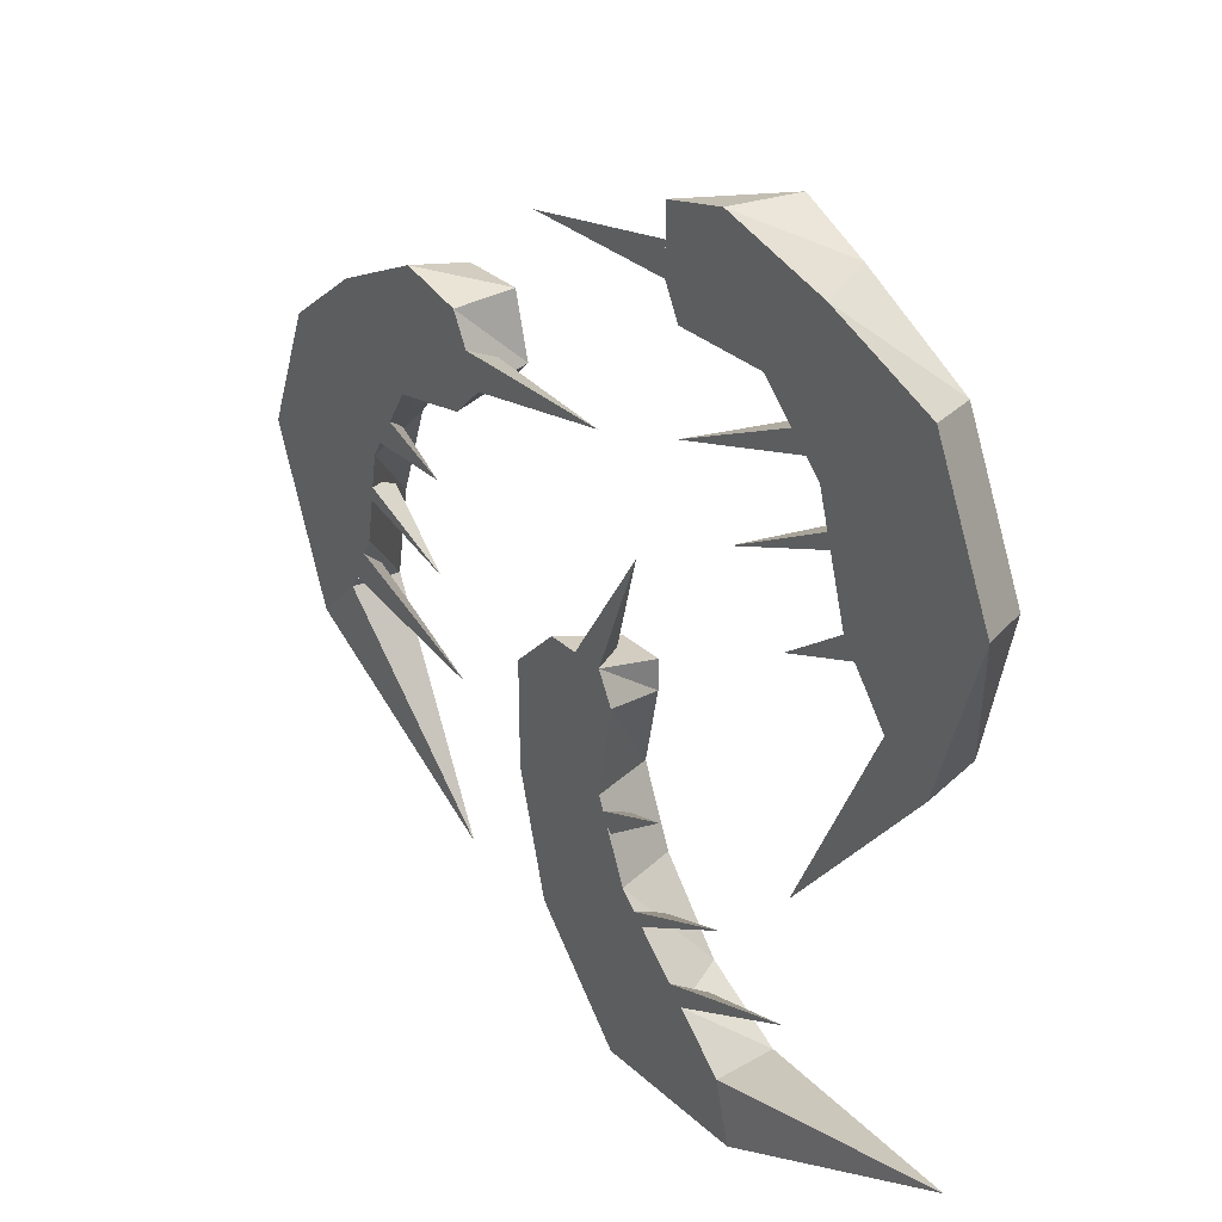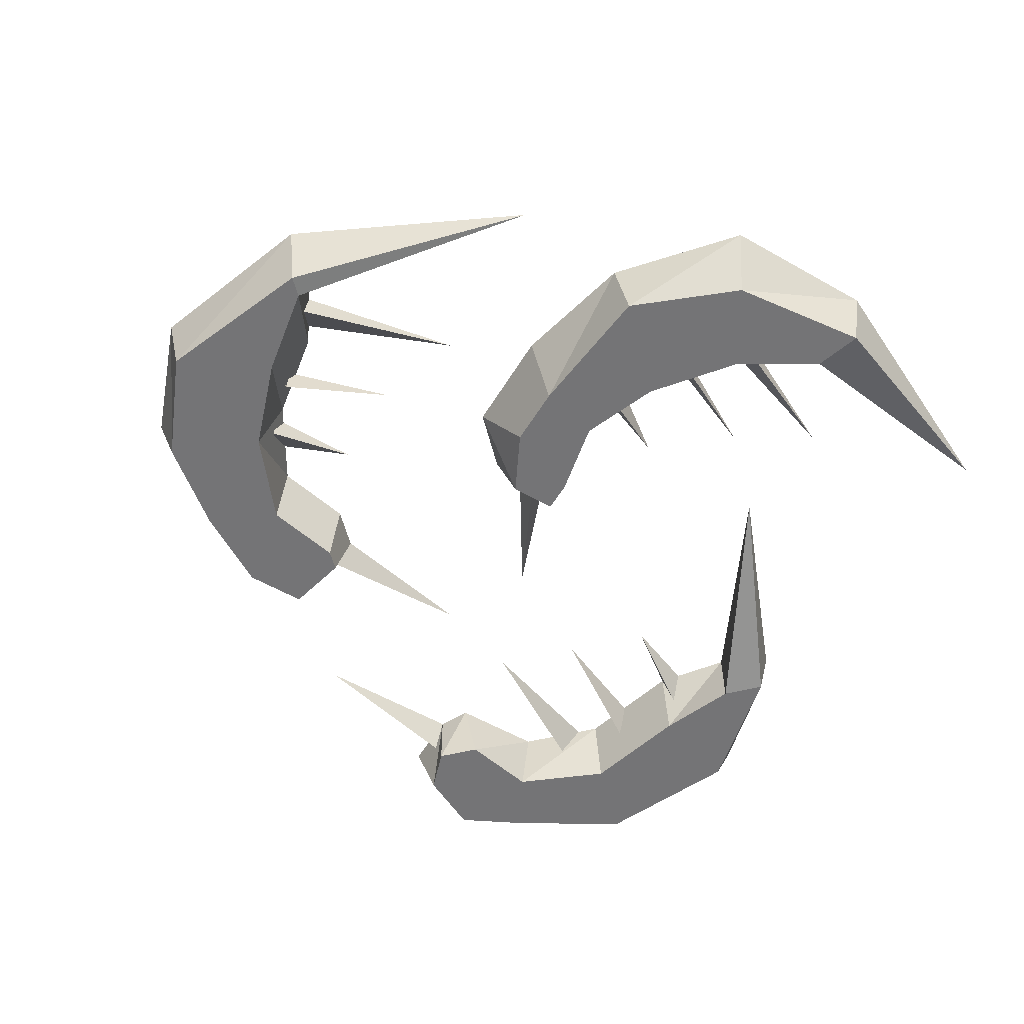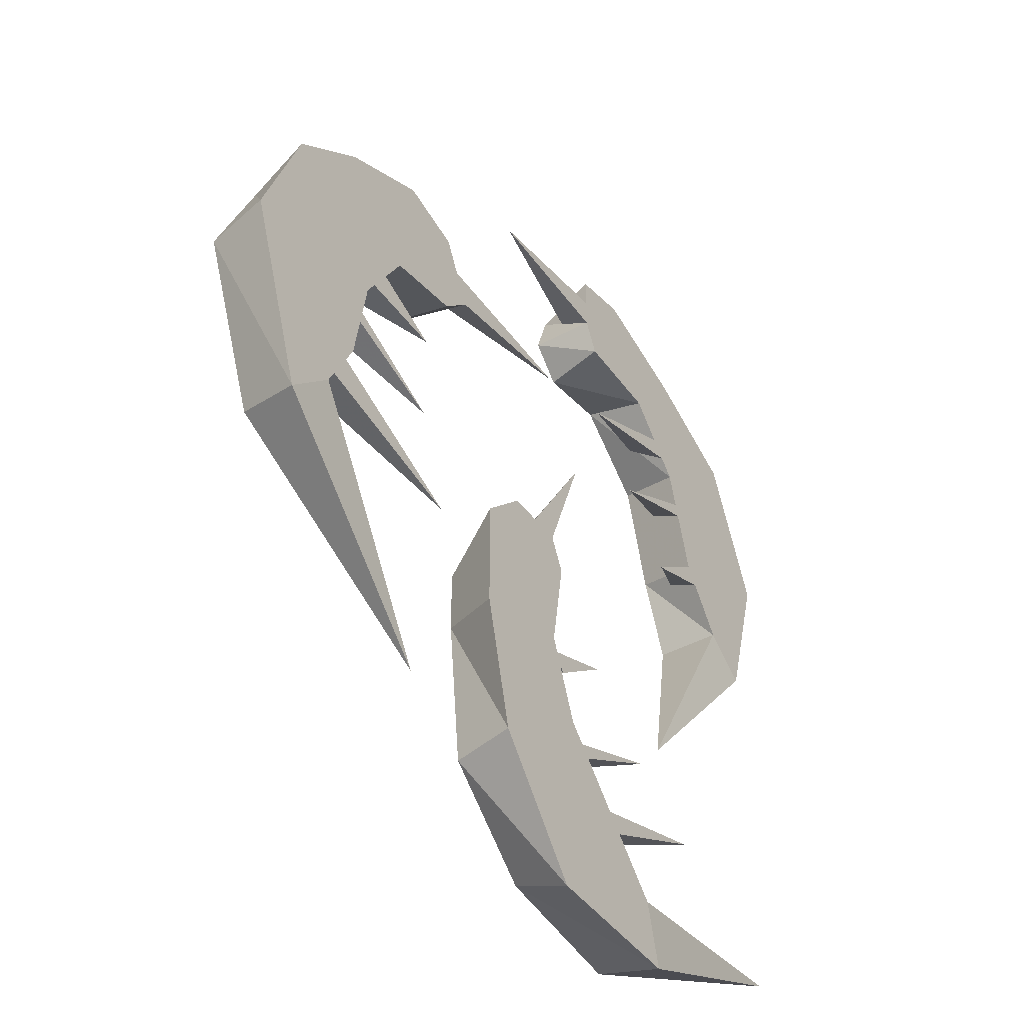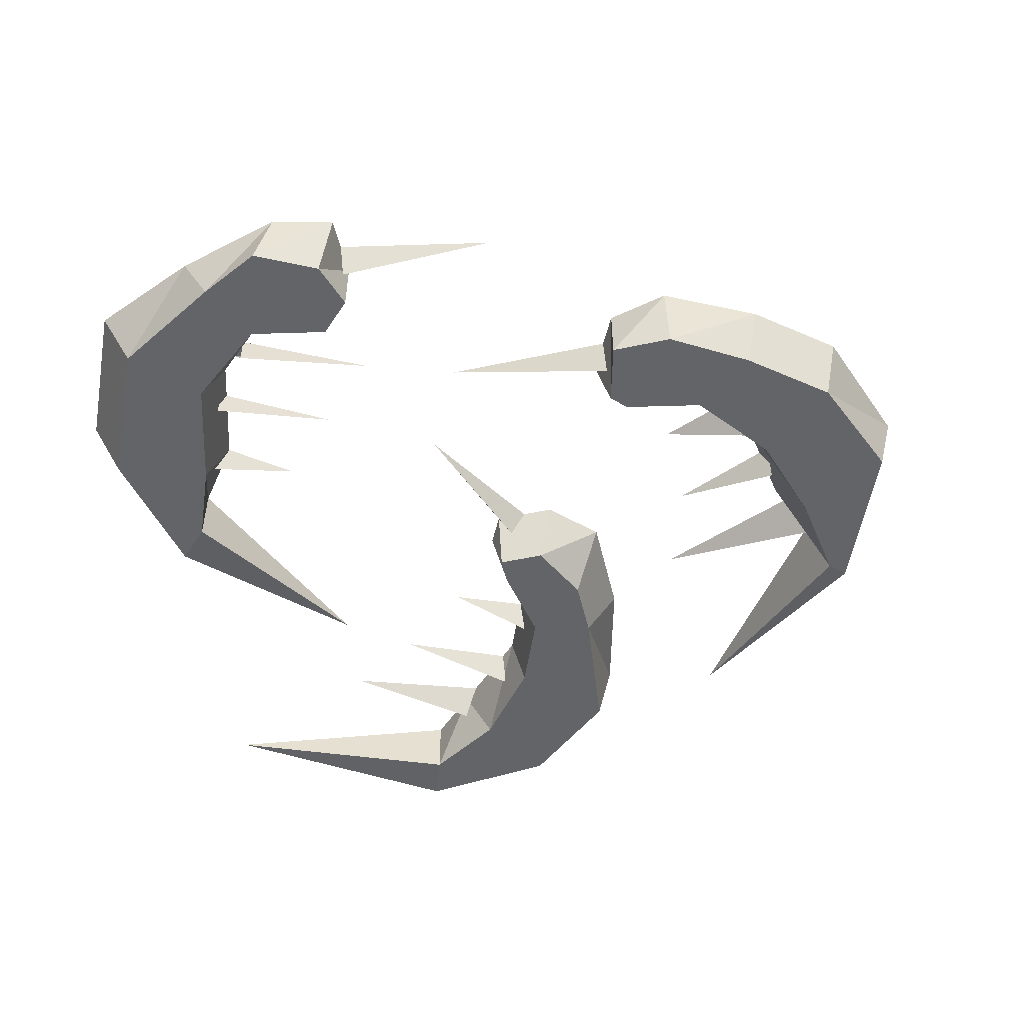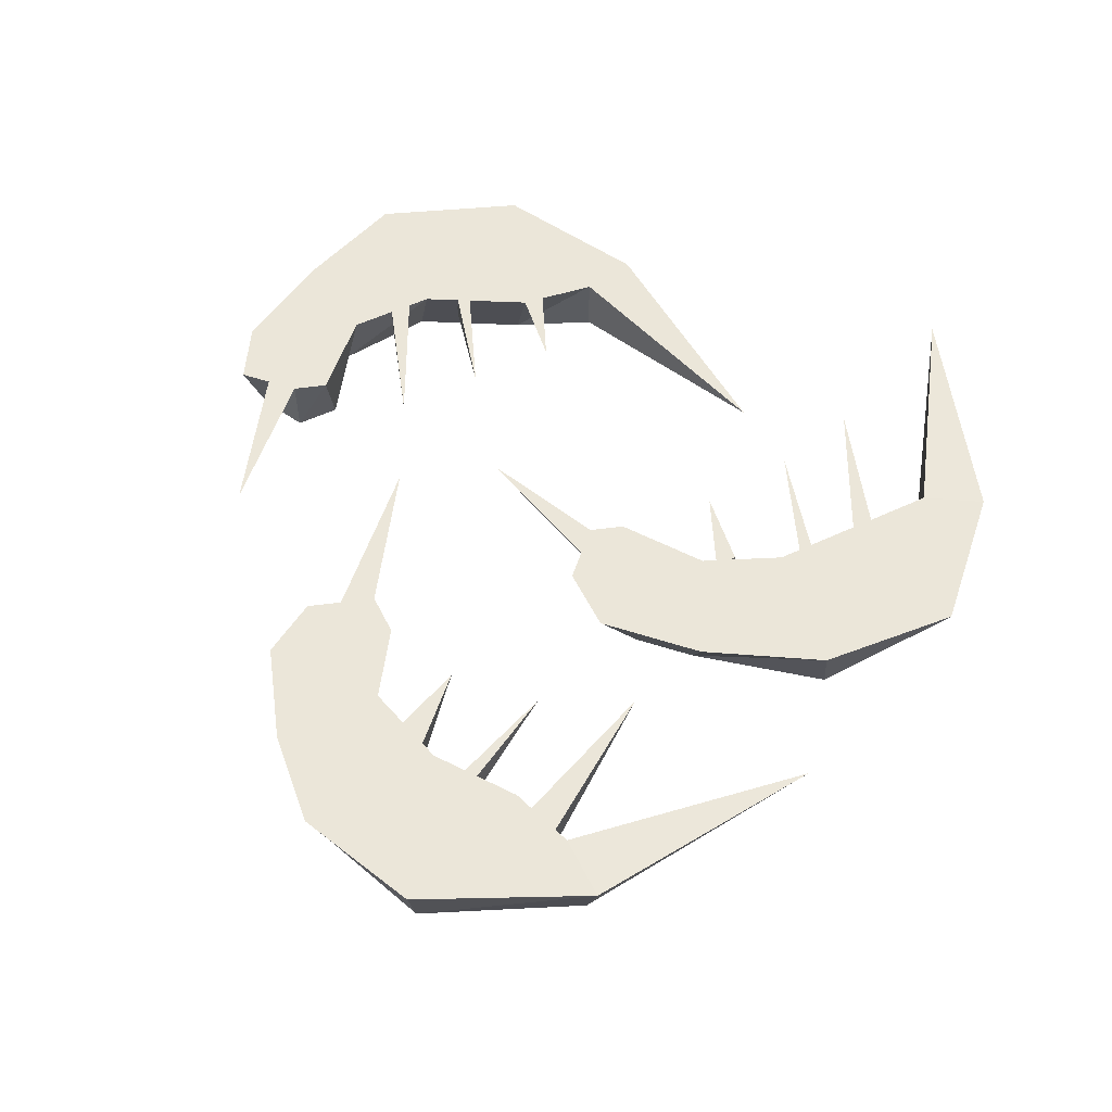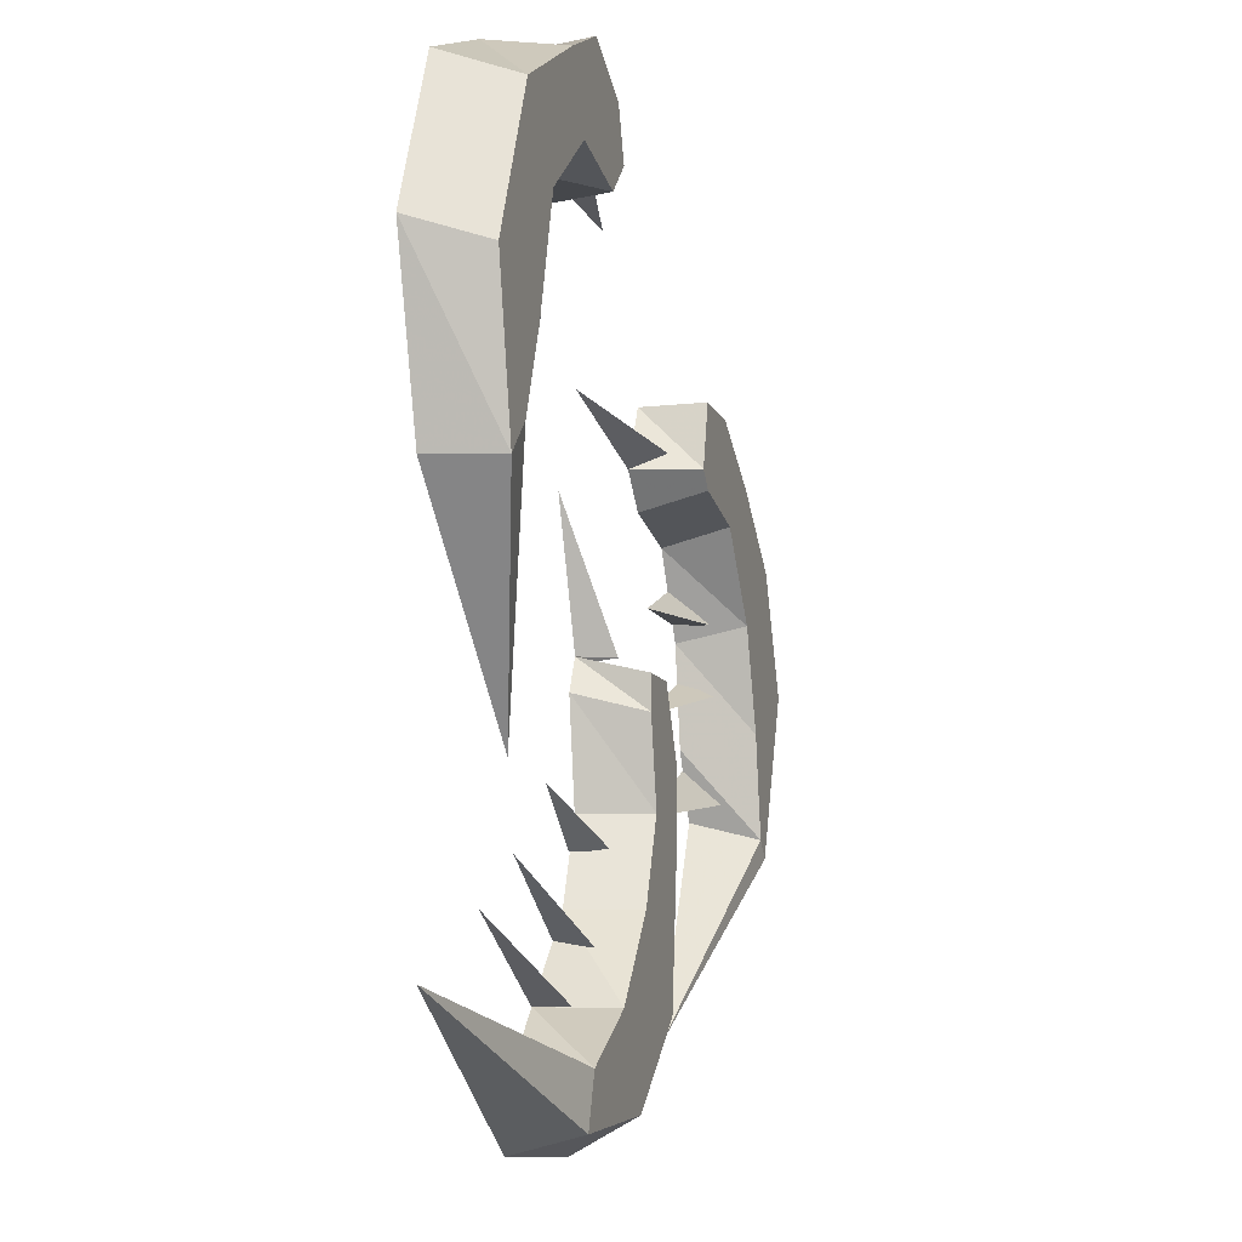
<metadata>
{"format":"obj","ext":"obj","renderer":"f3d","projection":"perspective","resolution":1024,"background":"white","views":[{"elev":31.9,"azim":-128.6,"up":"+Z"},{"elev":-56.3,"azim":149.2,"up":"+Y"},{"elev":-42.8,"azim":122.7,"up":"+Z"},{"elev":-51.1,"azim":13.2,"up":"+Y"},{"elev":55.4,"azim":108.7,"up":"+Y"},{"elev":-10.3,"azim":-74.2,"up":"+Z"}]}
</metadata>
<code>
v 0.02344 -0.03125 -0.07812
v 0.03906 -0.03125 -0.0625
v 0.02344 -0.03125 -0.04688
v 0.007812 -0.03125 -0.07031
v 0.007812 -0.03125 -0.04688
v 0.1328 -0.03125 0.08594
v 0.1172 -0.03125 0.1016
v 0.1016 -0.03125 0.08594
v 0.125 -0.03125 0.07031
v 0.1016 -0.03125 0.07031
v -0.05469 -0.03125 0.1797
v -0.07031 -0.03125 0.1953
v -0.08594 -0.03125 0.1797
v -0.05469 -0.03125 0.1641
v -0.07812 -0.03125 0.1641
v 0.02344 0 -0.04688
v 0.03906 0 -0.0625
v 0.02344 0 -0.07812
v 0.007812 0 -0.04688
v 0.007812 0 -0.07031
v 0.1016 0 0.08594
v 0.1172 0 0.1016
v 0.1328 0 0.08594
v 0.1016 0 0.07031
v 0.125 0 0.07031
v -0.08594 0 0.1797
v -0.07031 0 0.1953
v -0.05469 0 0.1797
v -0.07812 0 0.1641
v -0.05469 0 0.1641
v 0.1641 -0.03125 0.07812
v 0.1328 -0.03125 0.05469
v 0.1641 -0.03125 0.01562
v 0.2031 -0.03125 0.04688
v 0.2109 0 0.05469
v 0.1719 0 0.08594
v 0.125 -0.03125 0.1016
v 0.09375 -0.03125 0.0625
v 0.09375 0 0.05469
v 0.1328 0 0.04688
v 0.1562 0 0.007812
v 0.1797 -0.03125 -0.03125
v 0.2266 -0.03125 -0.007812
v 0.2344 0 -0.007812
v 0.1641 0 -0.03906
v 0.125 0 0.1094
v 0.09375 -0.03125 0.1016
v 0.08594 -0.03125 0.07031
v 0.07812 0 0.07031
v 0.09375 0 0.1016
v 0.1875 -0.03125 -0.07812
v 0.1953 -0.03125 -0.08594
v 0.1797 0 -0.07031
v 0.1016 -0.007812 -0.1719
v 0.2031 0 -0.09375
v 0.08594 -0.01562 0.07812
v 0.08594 0 0.08594
v 0 0 0.08594
v 0.03906 -0.03125 -0.09375
v 0.007812 -0.03125 -0.08594
v -0.007812 -0.03125 -0.125
v 0.03125 -0.03125 -0.1641
v 0.03906 0 -0.1641
v 0.05469 0 -0.1016
v 0 -0.03125 -0.04688
v -0.007812 0 -0.03906
v 0 0 -0.08594
v -0.01562 0 -0.125
v -0.03906 -0.03125 -0.1641
v -0.01562 -0.03125 -0.2031
v -0.007812 0 -0.2188
v -0.05469 0 -0.1641
v 0.05469 0 -0.04688
v 0.02344 -0.03125 -0.03125
v 0 -0.03125 -0.03125
v 0 0 -0.02344
v 0.03125 0 -0.02344
v -0.07812 -0.03125 -0.1875
v -0.08594 -0.03125 -0.2109
v -0.07812 0 -0.1875
v -0.2031 -0.007812 -0.1641
v -0.08594 0 -0.2188
v 0.007812 -0.01562 -0.02344
v 0.01562 0 -0.02344
v -0.02344 0 0.03906
v -0.1641 -0.03125 0.1562
v -0.1328 -0.03125 0.125
v -0.09375 -0.03125 0.1562
v -0.1094 -0.03125 0.1875
v -0.125 0 0.1875
v -0.1797 0 0.1641
v -0.1953 -0.03125 0.08594
v -0.1484 -0.03125 0.07031
v -0.1406 0 0.0625
v -0.125 0 0.1172
v -0.09375 0 0.1484
v -0.05469 -0.03125 0.1484
v -0.07812 -0.03125 0.2031
v -0.07031 0 0.2031
v -0.2109 0 0.09375
v -0.1797 -0.03125 0.01562
v -0.1641 -0.03125 0.03125
v -0.1641 0 0.03125
v -0.1875 0 0.01562
v -0.1094 -0.007812 -0.07812
v -0.04688 -0.03125 0.1875
v -0.03906 0 0.1953
v -0.03906 0 0.1641
v -0.04688 0 0.1484
v -0.03906 -0.03125 0.1641
v -0.04688 0 0.1016
v -0.1094 0 0.1328
v -0.1094 -0.01562 0.1328
v -0.1172 0 0.125
v -0.1094 0 0.03906
v -0.1484 -0.01562 0.0625
v -0.1484 0 0.05469
v 0.03906 0 0.1641
v -0.03906 0 0.1797
v -0.03906 -0.01562 0.1719
v -0.07812 0 0.07031
v -0.1328 0 0.1016
v -0.1328 -0.01562 0.1016
v -0.1328 0 0.09375
v 0.09375 0 -0.07812
v 0.1797 0 -0.0625
v 0.1797 -0.01562 -0.0625
v 0.1719 0 -0.04688
v 0.1094 0 0.01562
v 0.1562 0 0.01562
v 0.1562 -0.01562 0.01562
v 0.1484 0 0.03125
v 0.1094 0 -0.03125
v 0.1641 0 -0.01562
v 0.1641 -0.01562 -0.01562
v 0.1641 0 -0.007812
v -0.1172 0 -0.1328
v -0.05469 -0.01562 -0.1641
v -0.04688 0 -0.1562
v -0.03906 0 -0.07812
v -0.007812 0 -0.1016
v 0 -0.01562 -0.1016
v 0 0 -0.09375
v -0.07812 0 -0.1094
v -0.02344 0 -0.1406
v -0.02344 -0.01562 -0.1406
v -0.02344 0 -0.1328
v 0.1172 -0.03125 0.1016
f 1 2 3
f 1 3 4
f 4 3 5
f 6 7 8
f 6 8 9
f 9 8 10
f 11 12 13
f 11 13 14
f 14 13 15
f 16 17 18
f 16 18 19
f 19 18 20
f 21 22 23
f 21 23 24
f 24 23 25
f 26 27 28
f 26 28 29
f 29 28 30
f 31 32 33
f 31 33 34
f 31 34 35
f 31 35 36
f 33 42 34
f 34 42 43
f 34 43 44
f 34 44 35
f 35 44 45
f 35 45 41
f 35 41 36
f 36 41 40
f 51 52 43
f 51 43 42
f 51 54 52
f 52 54 55
f 52 55 43
f 43 55 44
f 44 55 53
f 44 53 45
f 56 57 58
f 56 58 49
f 49 58 57
f 59 60 61
f 59 61 62
f 59 62 63
f 59 63 64
f 61 69 62
f 62 69 70
f 62 70 71
f 62 71 63
f 63 71 72
f 63 72 68
f 63 68 64
f 64 68 67
f 78 79 70
f 78 70 69
f 78 81 79
f 79 81 82
f 79 82 70
f 70 82 71
f 71 82 80
f 71 80 72
f 83 84 85
f 83 85 76
f 76 85 84
f 86 87 88
f 86 88 89
f 86 89 90
f 86 90 91
f 86 91 92
f 86 92 87
f 87 92 93
f 90 96 91
f 91 96 95
f 91 95 100
f 91 100 92
f 92 100 101
f 92 101 93
f 93 101 102
f 94 103 104
f 94 104 100
f 94 100 95
f 102 101 105
f 103 105 104
f 104 105 101
f 104 101 100
f 111 112 113
f 111 113 114
f 111 114 112
f 115 94 116
f 115 116 117
f 115 117 94
f 118 119 120
f 118 120 108
f 118 108 119
f 80 82 81
f 53 55 54
f 121 122 123
f 121 123 124
f 121 124 122
f 125 126 127
f 125 127 128
f 125 128 126
f 129 130 131
f 129 131 132
f 129 132 130
f 133 134 135
f 133 135 136
f 133 136 134
f 137 72 138
f 137 138 139
f 137 139 72
f 140 141 142
f 140 142 143
f 140 143 141
f 144 145 146
f 144 146 147
f 144 147 145
f 58 57 56
f 31 36 37
f 31 37 32
f 32 37 38
f 32 38 39
f 32 39 40
f 32 40 33
f 33 40 41
f 33 41 42
f 36 40 39
f 36 39 46
f 36 46 37
f 37 46 47
f 37 47 48
f 37 48 38
f 38 48 49
f 38 49 39
f 39 49 46
f 46 49 50
f 46 50 47
f 47 50 48
f 48 50 49
f 51 42 45
f 51 45 53
f 51 53 54
f 41 45 42
f 59 64 2
f 59 2 60
f 60 2 65
f 60 65 66
f 60 66 67
f 60 67 61
f 61 67 68
f 61 68 69
f 64 67 66
f 64 66 73
f 64 73 2
f 2 73 74
f 2 74 75
f 2 75 65
f 65 75 76
f 65 76 66
f 66 76 77
f 66 77 73
f 73 77 74
f 74 77 75
f 75 77 76
f 78 69 72
f 78 72 80
f 78 80 81
f 68 72 69
f 87 93 94
f 87 94 95
f 87 95 88
f 88 95 96
f 88 96 97
f 88 97 89
f 89 97 98
f 89 98 99
f 89 99 90
f 90 99 96
f 93 102 103
f 93 103 94
f 102 105 103
f 98 106 107
f 98 107 99
f 99 107 108
f 99 108 109
f 99 109 96
f 96 109 97
f 97 109 110
f 97 110 106
f 97 106 98
f 106 110 108
f 106 108 107
f 110 109 108

</code>
